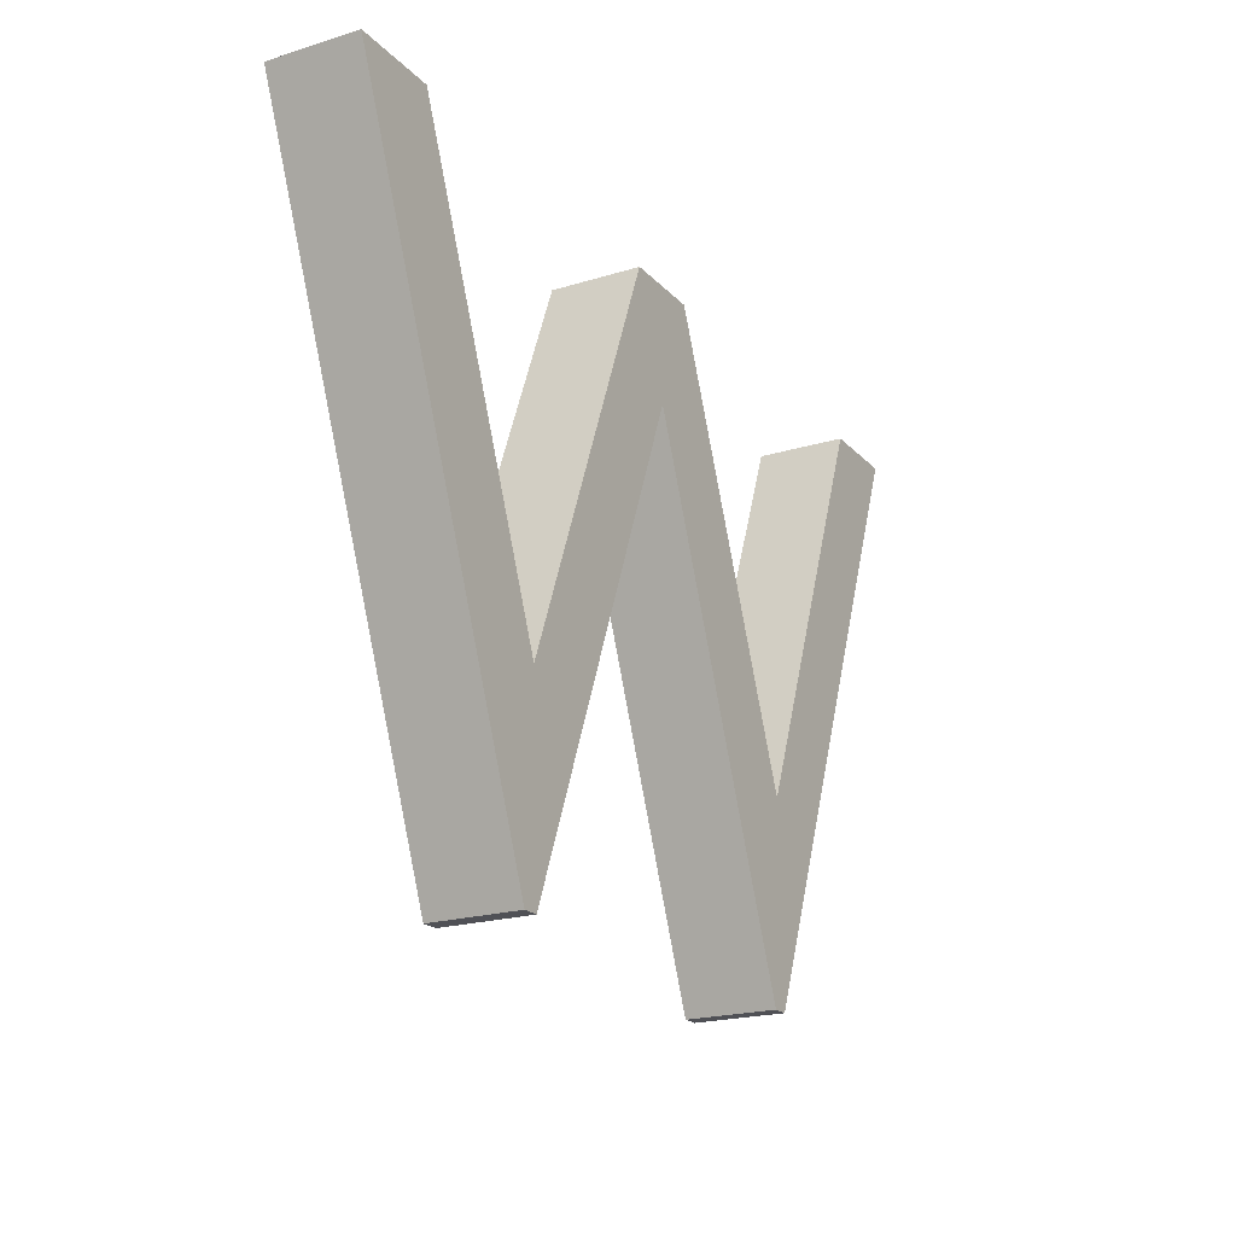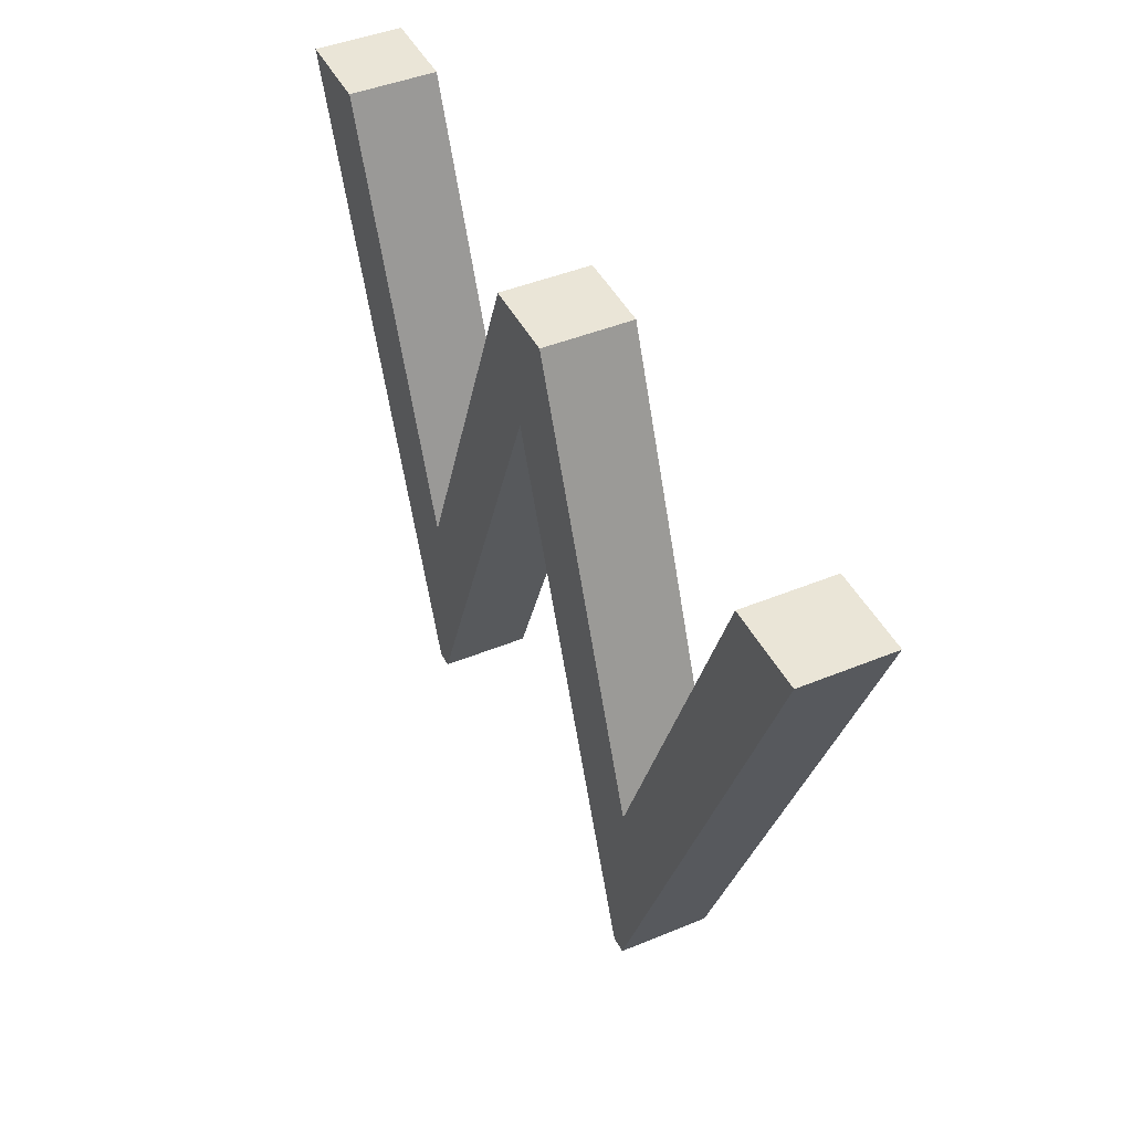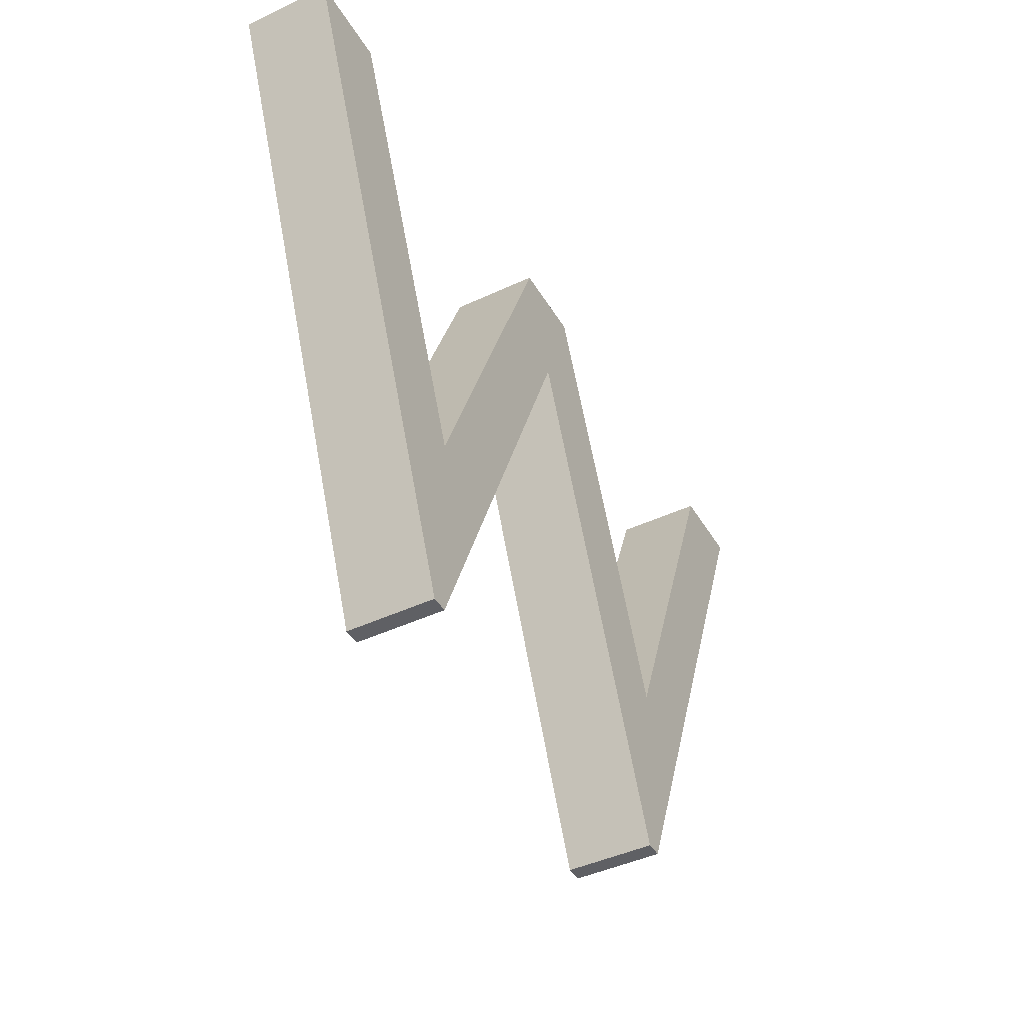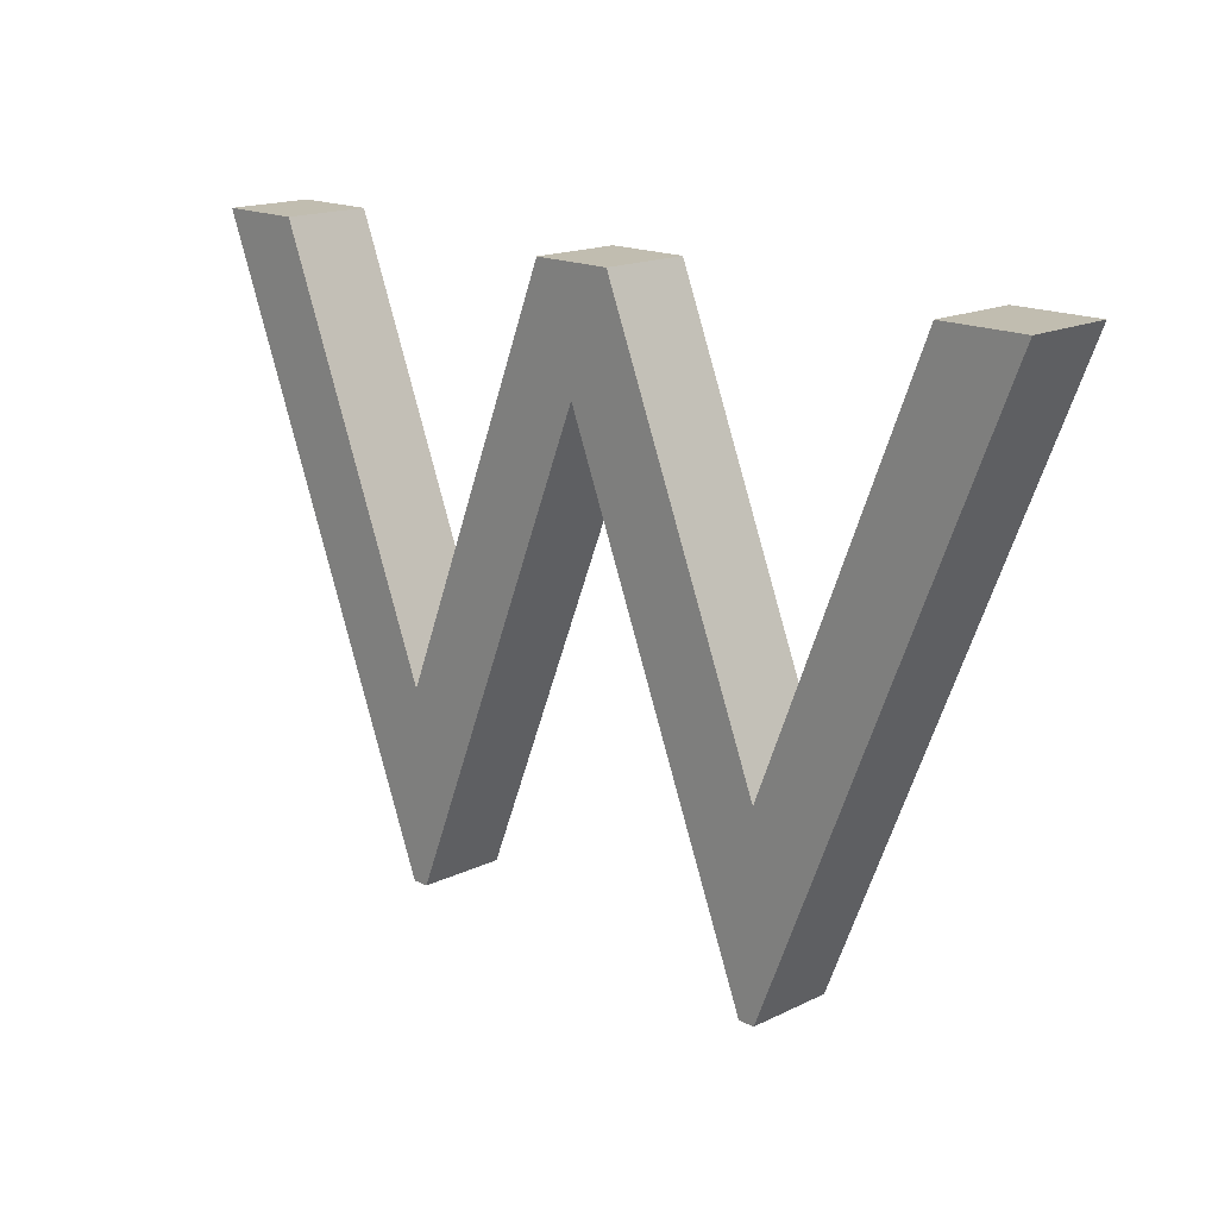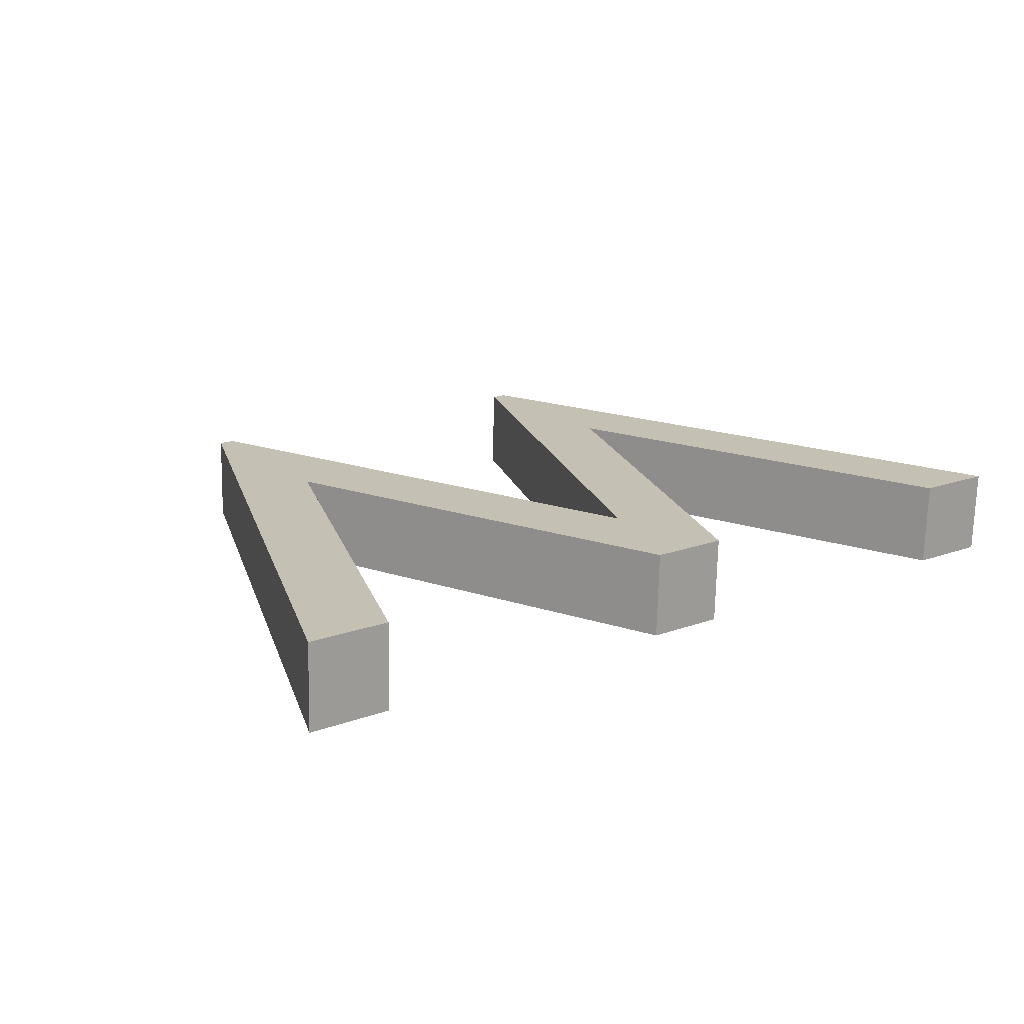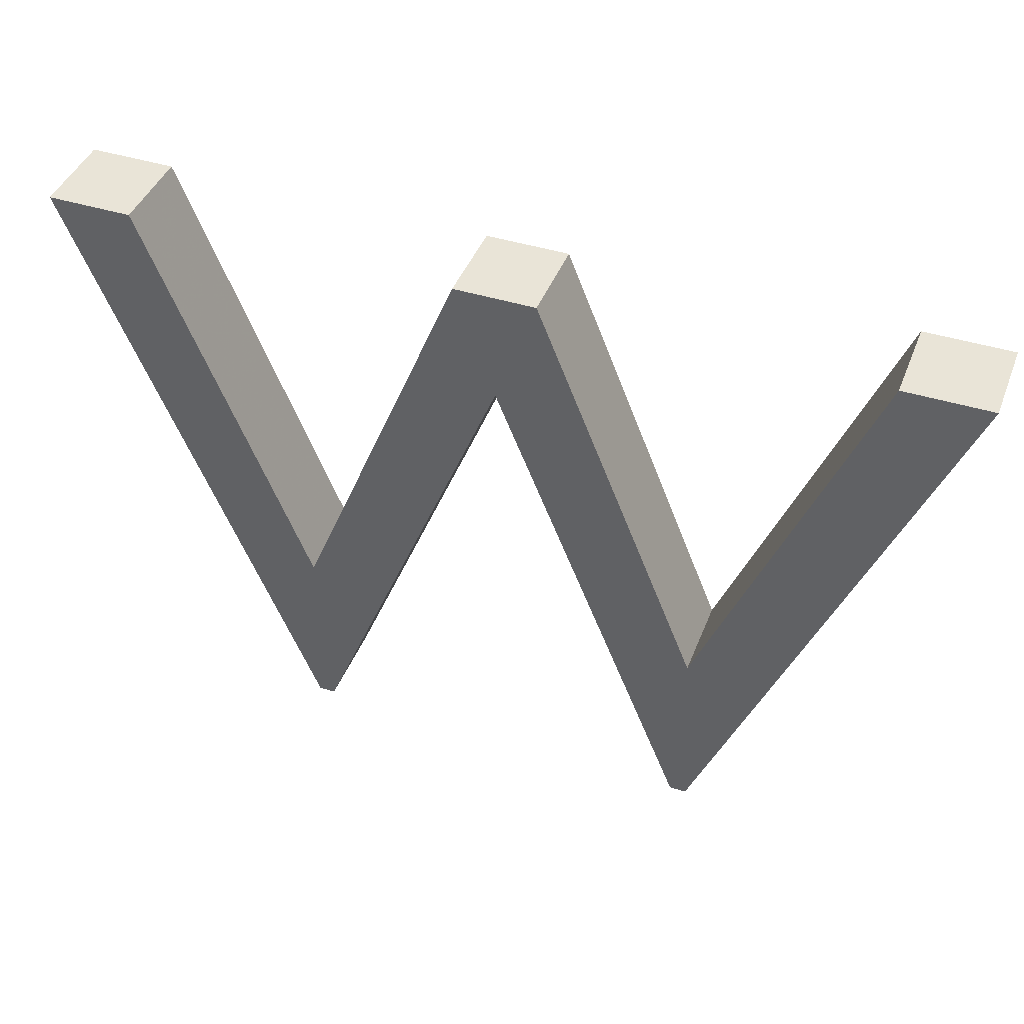
<metadata>
{"format":"obj","ext":"obj","renderer":"f3d","projection":"perspective","resolution":1024,"background":"white","views":[{"elev":-20.3,"azim":-62.0,"up":"+Y"},{"elev":44.4,"azim":62.8,"up":"+Y"},{"elev":-43.8,"azim":-62.6,"up":"+Y"},{"elev":16.7,"azim":44.0,"up":"+Y"},{"elev":19.0,"azim":142.8,"up":"+Z"},{"elev":43.0,"azim":-161.0,"up":"+Y"}]}
</metadata>
<code>
o Text
v 0.6405 -0.05857 -0.6543
v 0.4189 0.4936 -0.6601
v 0.1953 -0.05857 -0.666
v 0.1765 -0.05857 -0.6665
v -0.09655 0.6223 -0.6736
v 0.000395 0.6223 -0.6711
v 0.1864 0.1572 -0.6662
v 0.3734 0.6223 -0.6613
v 0.4654 0.6223 -0.6589
v 0.6533 0.1572 -0.6539
v 0.8373 0.6223 -0.6491
v 0.9333 0.6223 -0.6465
v 0.6593 -0.05857 -0.6538
v 0.6431 -0.05857 -0.7532
v 0.4215 0.4936 -0.759
v 0.1979 -0.05857 -0.7649
v 0.1791 -0.05857 -0.7654
v -0.09395 0.6223 -0.7726
v 0.002999 0.6223 -0.77
v 0.189 0.1572 -0.7651
v 0.376 0.6223 -0.7602
v 0.468 0.6223 -0.7578
v 0.6559 0.1572 -0.7528
v 0.8399 0.6223 -0.748
v 0.9359 0.6223 -0.7455
v 0.6619 -0.05857 -0.7527
v 0.6431 -0.05857 -0.7532
v 0.6405 -0.05857 -0.6543
v 0.4215 0.4936 -0.759
v 0.4189 0.4936 -0.6601
v 0.1979 -0.05857 -0.7649
v 0.1953 -0.05857 -0.666
v 0.1791 -0.05857 -0.7654
v 0.1765 -0.05857 -0.6665
v -0.09395 0.6223 -0.7726
v -0.09655 0.6223 -0.6736
v 0.002999 0.6223 -0.77
v 0.000395 0.6223 -0.6711
v 0.189 0.1572 -0.7651
v 0.1864 0.1572 -0.6662
v 0.376 0.6223 -0.7602
v 0.3734 0.6223 -0.6613
v 0.468 0.6223 -0.7578
v 0.4654 0.6223 -0.6589
v 0.6559 0.1572 -0.7528
v 0.6533 0.1572 -0.6539
v 0.8399 0.6223 -0.748
v 0.8373 0.6223 -0.6491
v 0.9359 0.6223 -0.7455
v 0.9333 0.6223 -0.6465
v 0.6619 -0.05857 -0.7527
v 0.6593 -0.05857 -0.6538
f 4 6 5
f 4 7 6
f 7 9 8
f 7 2 9
f 2 10 9
f 10 12 11
f 10 13 12
f 7 3 2
f 1 10 2
f 4 3 7
f 1 13 10
f 19 17 18
f 20 17 19
f 22 20 21
f 15 20 22
f 23 15 22
f 25 23 24
f 26 23 25
f 16 20 15
f 23 14 15
f 16 17 20
f 26 14 23
f 28 30 29 27
f 30 32 31 29
f 32 34 33 31
f 34 36 35 33
f 36 38 37 35
f 38 40 39 37
f 40 42 41 39
f 42 44 43 41
f 44 46 45 43
f 46 48 47 45
f 48 50 49 47
f 50 52 51 49
f 52 28 27 51

</code>
